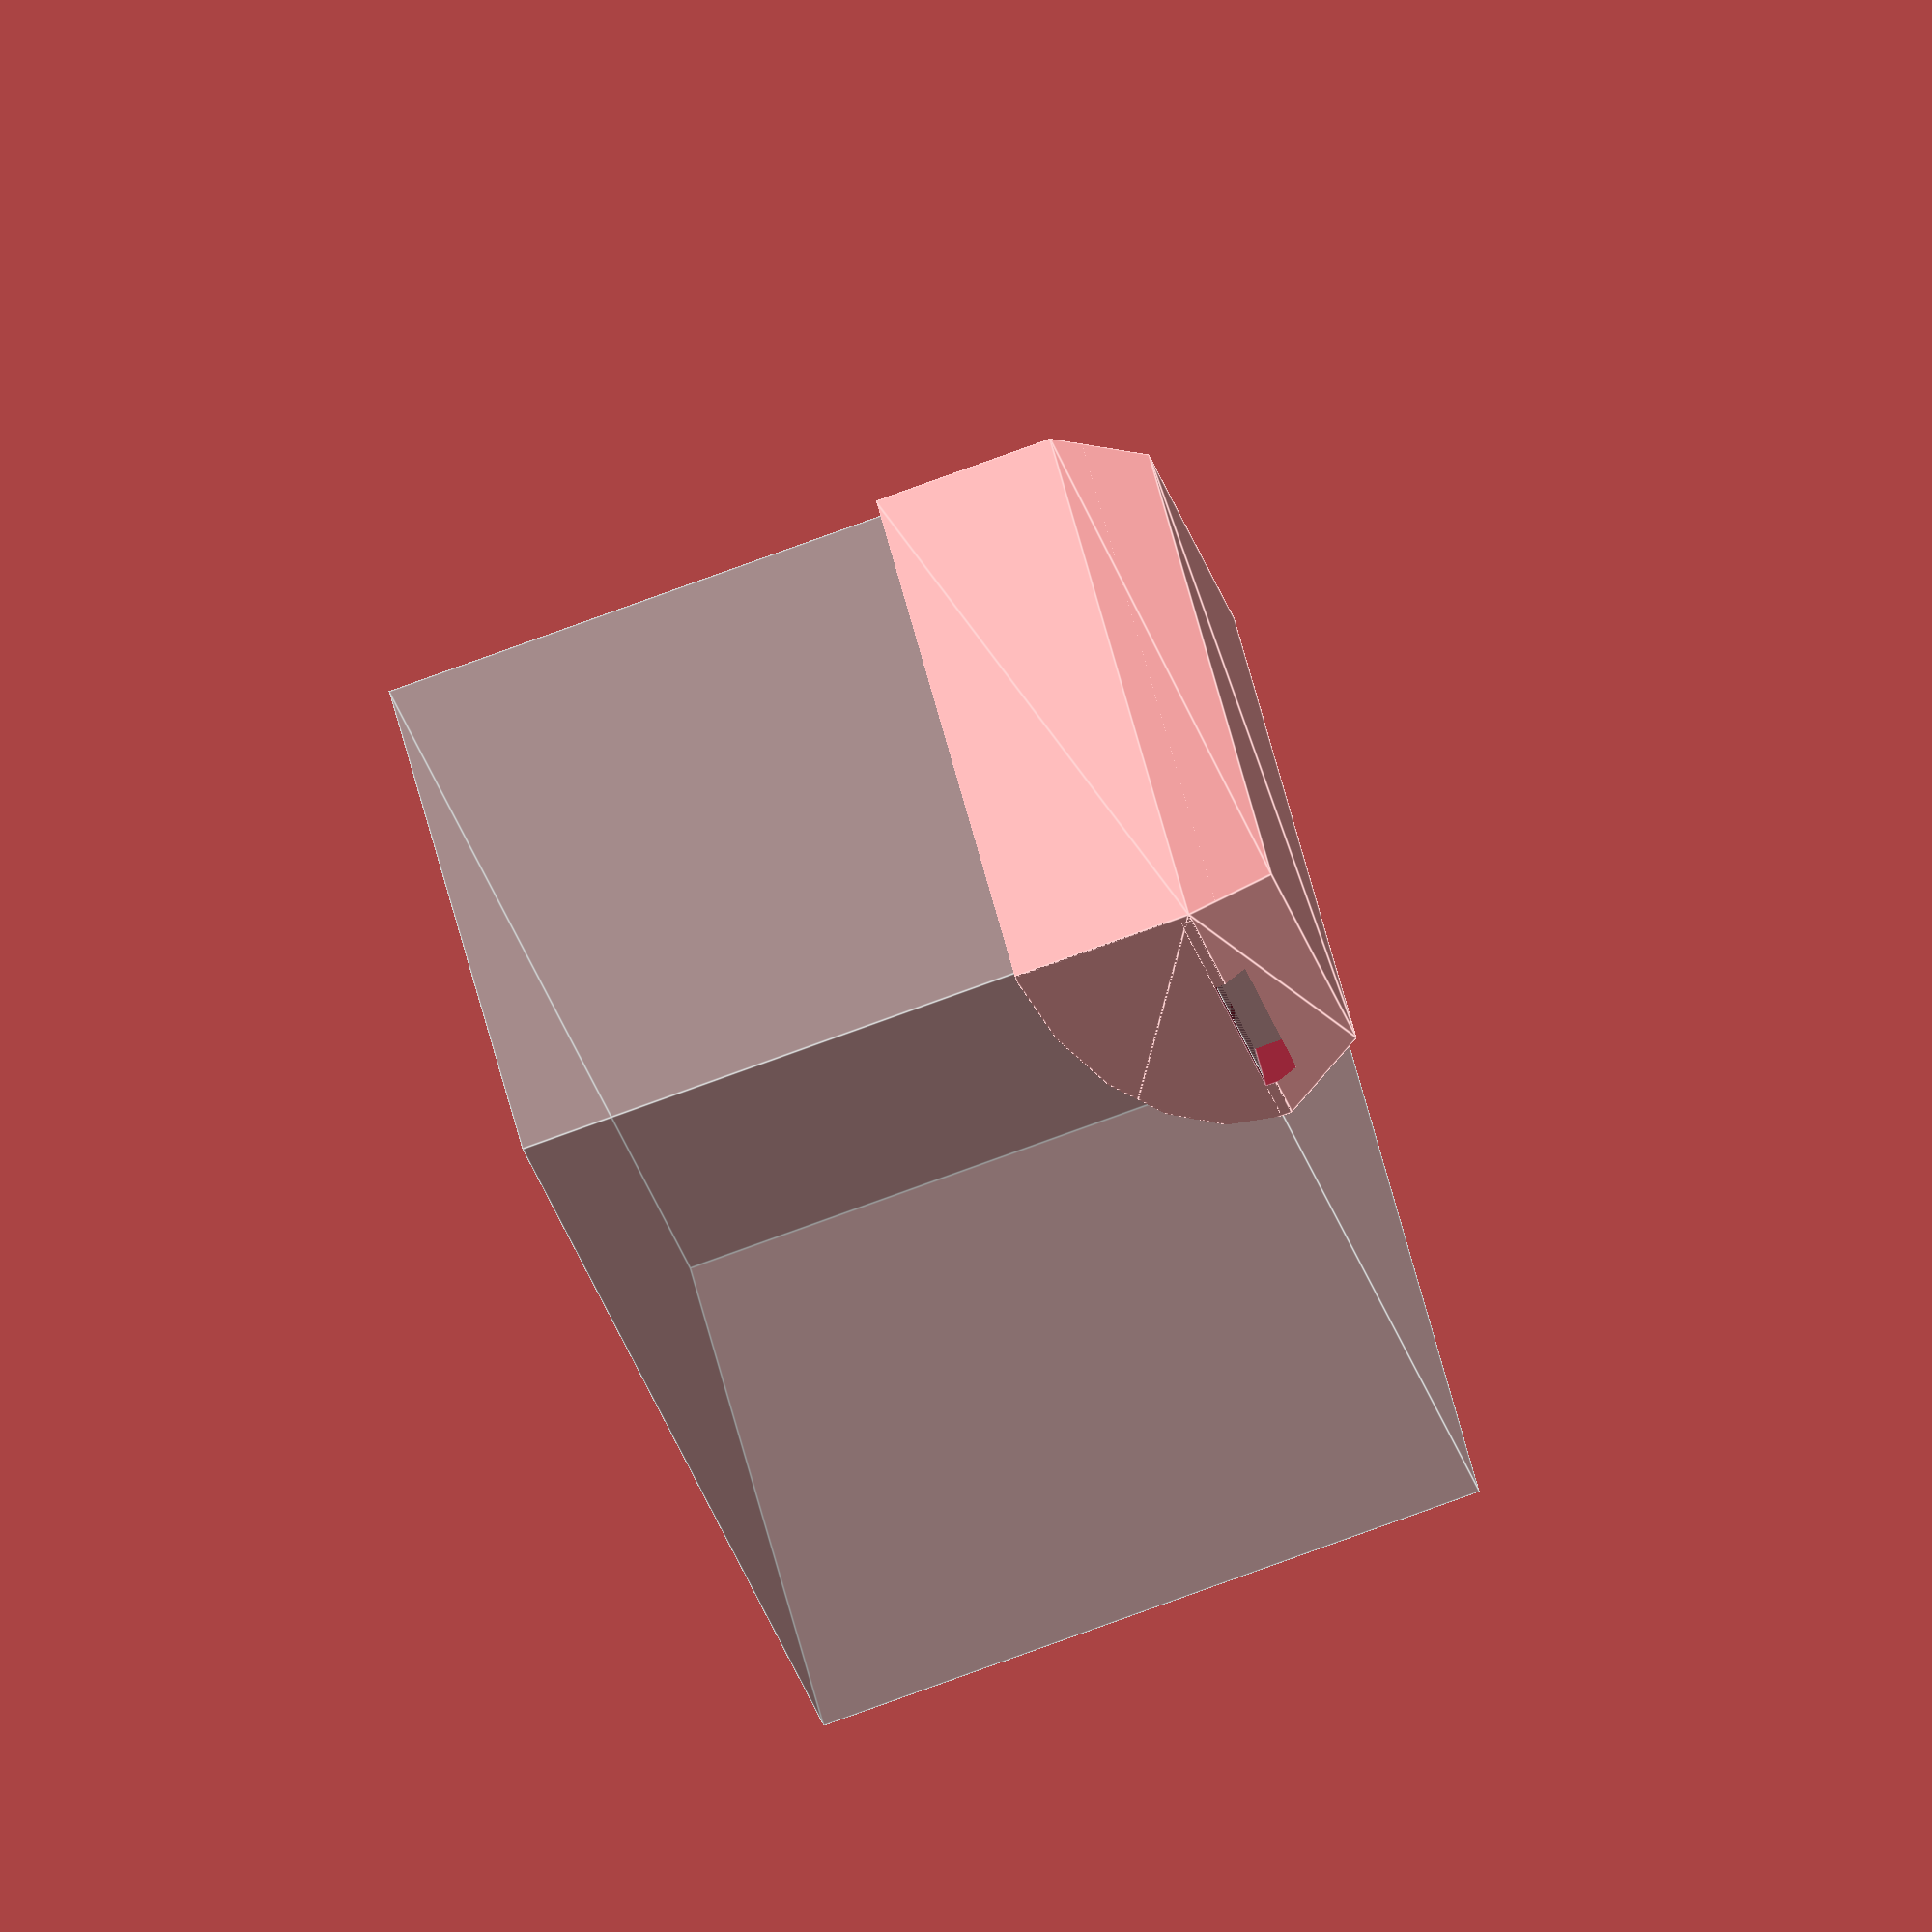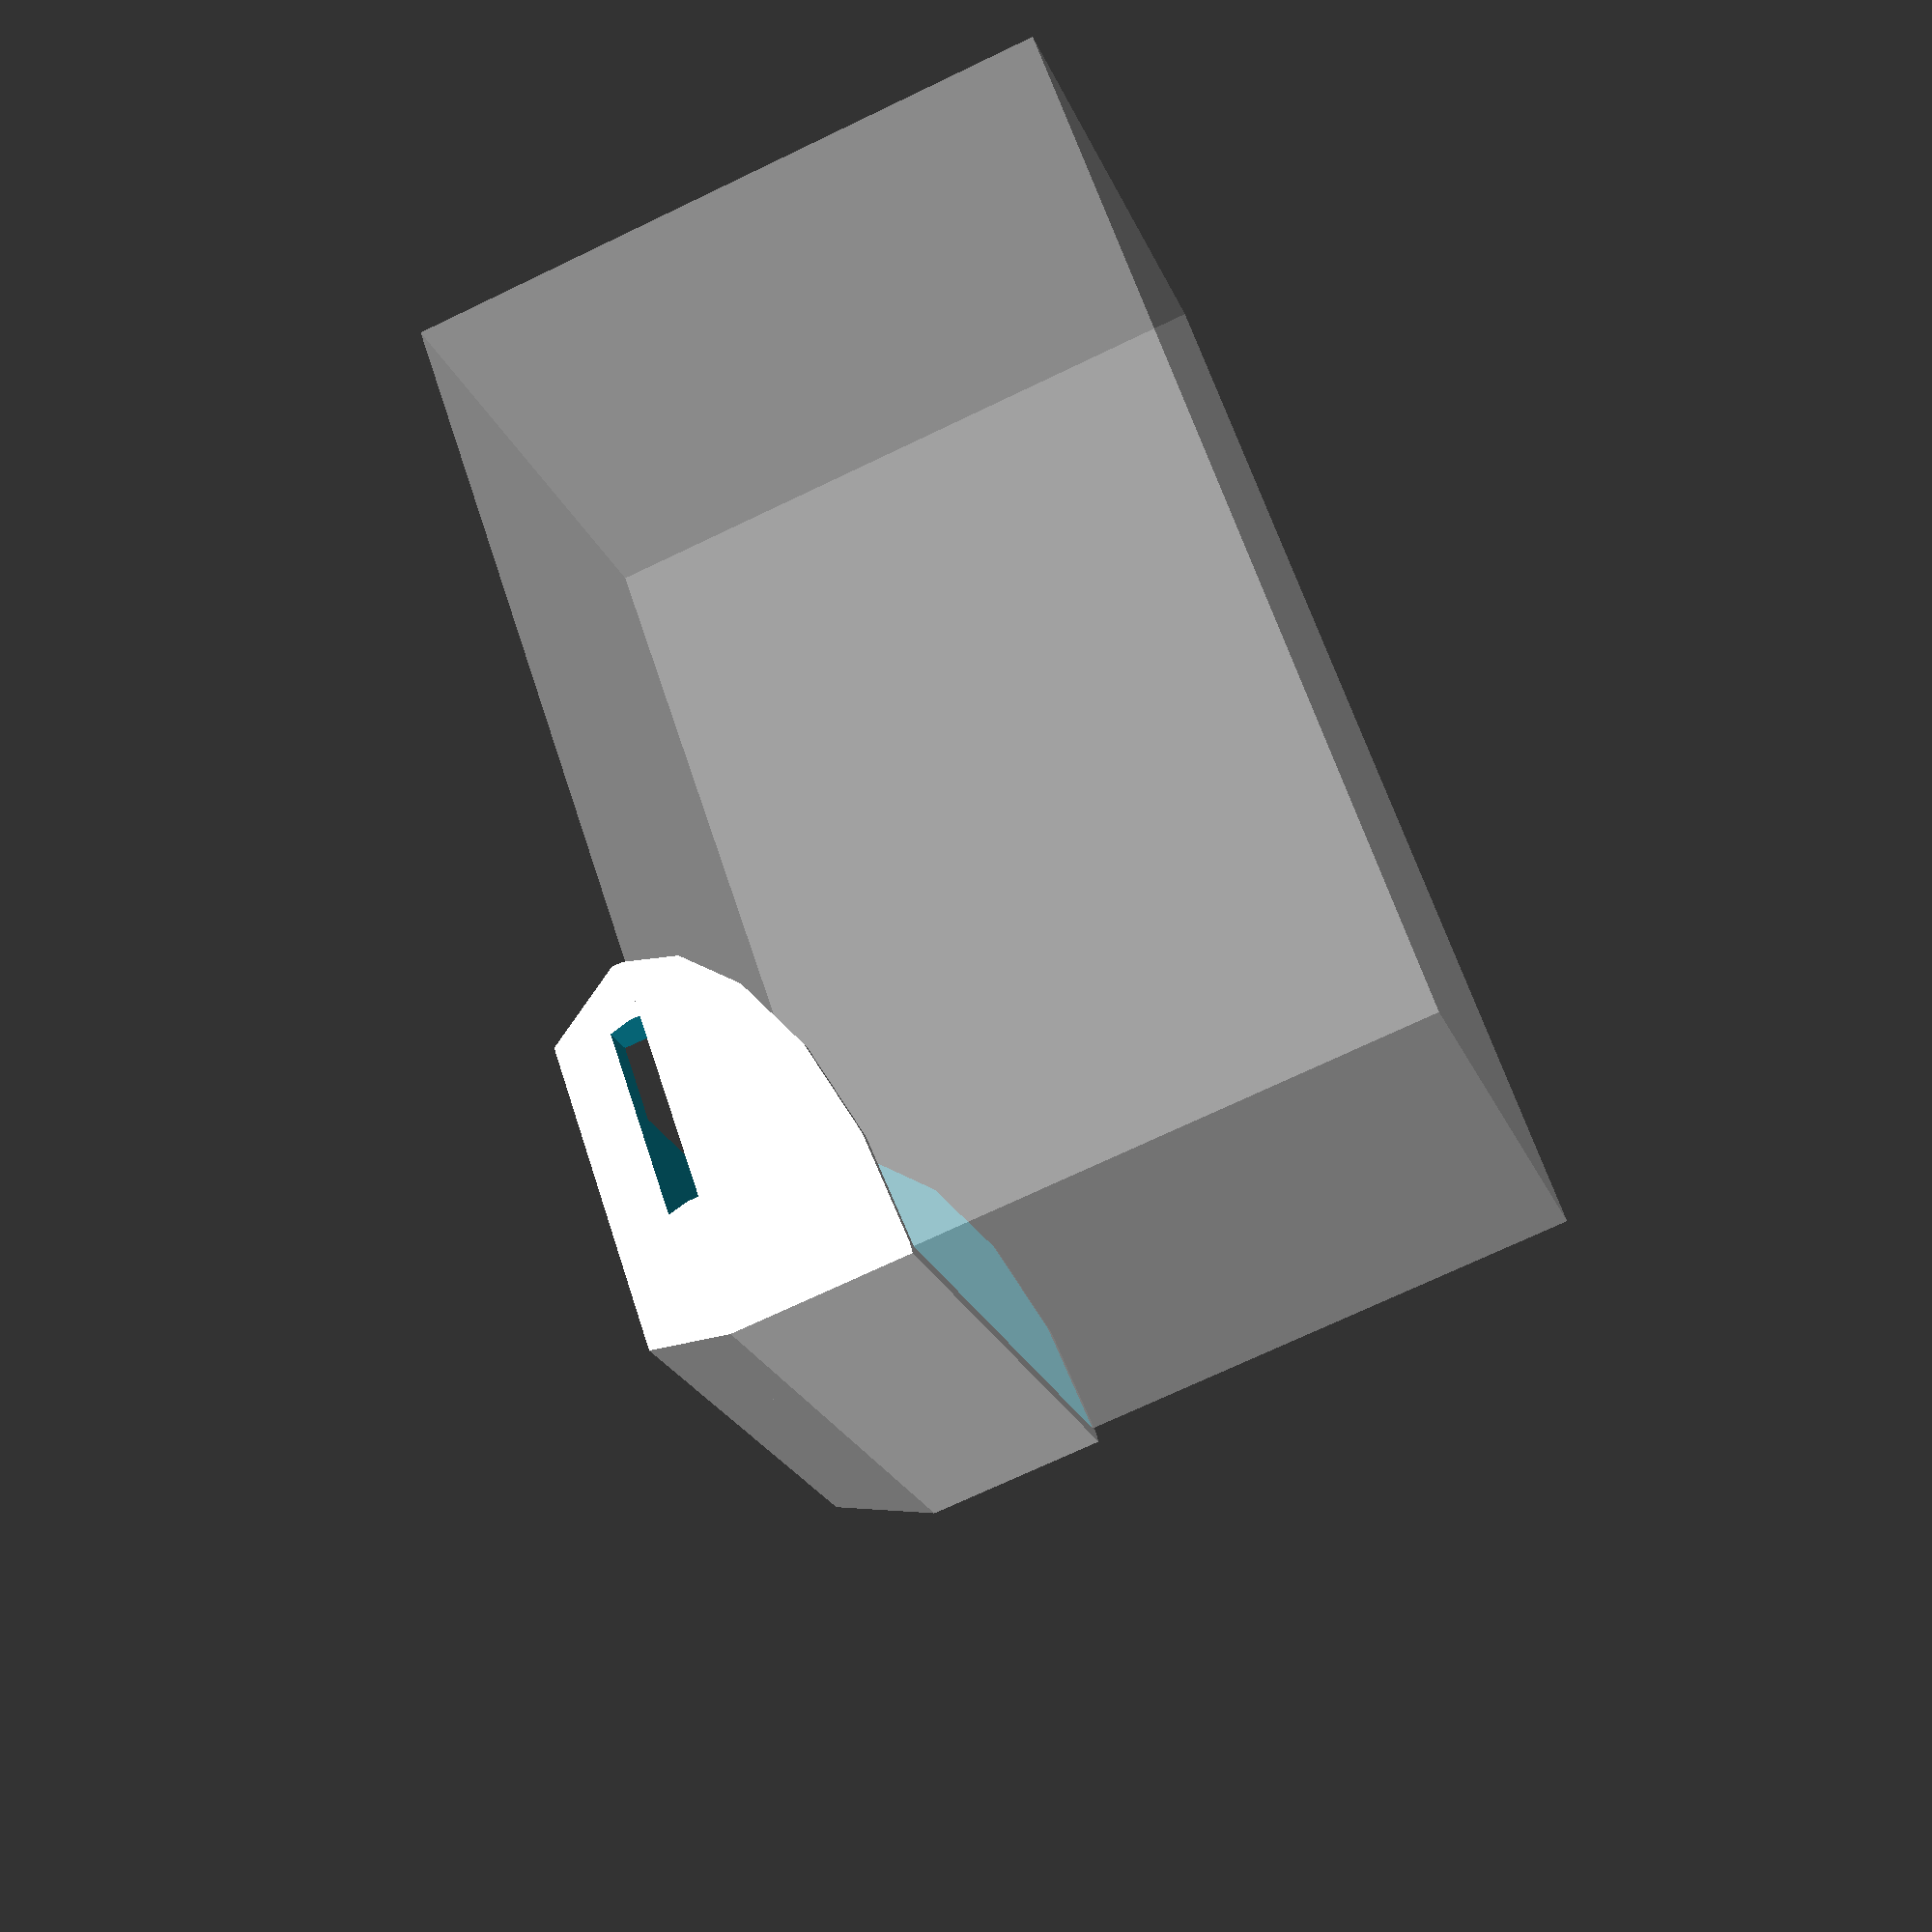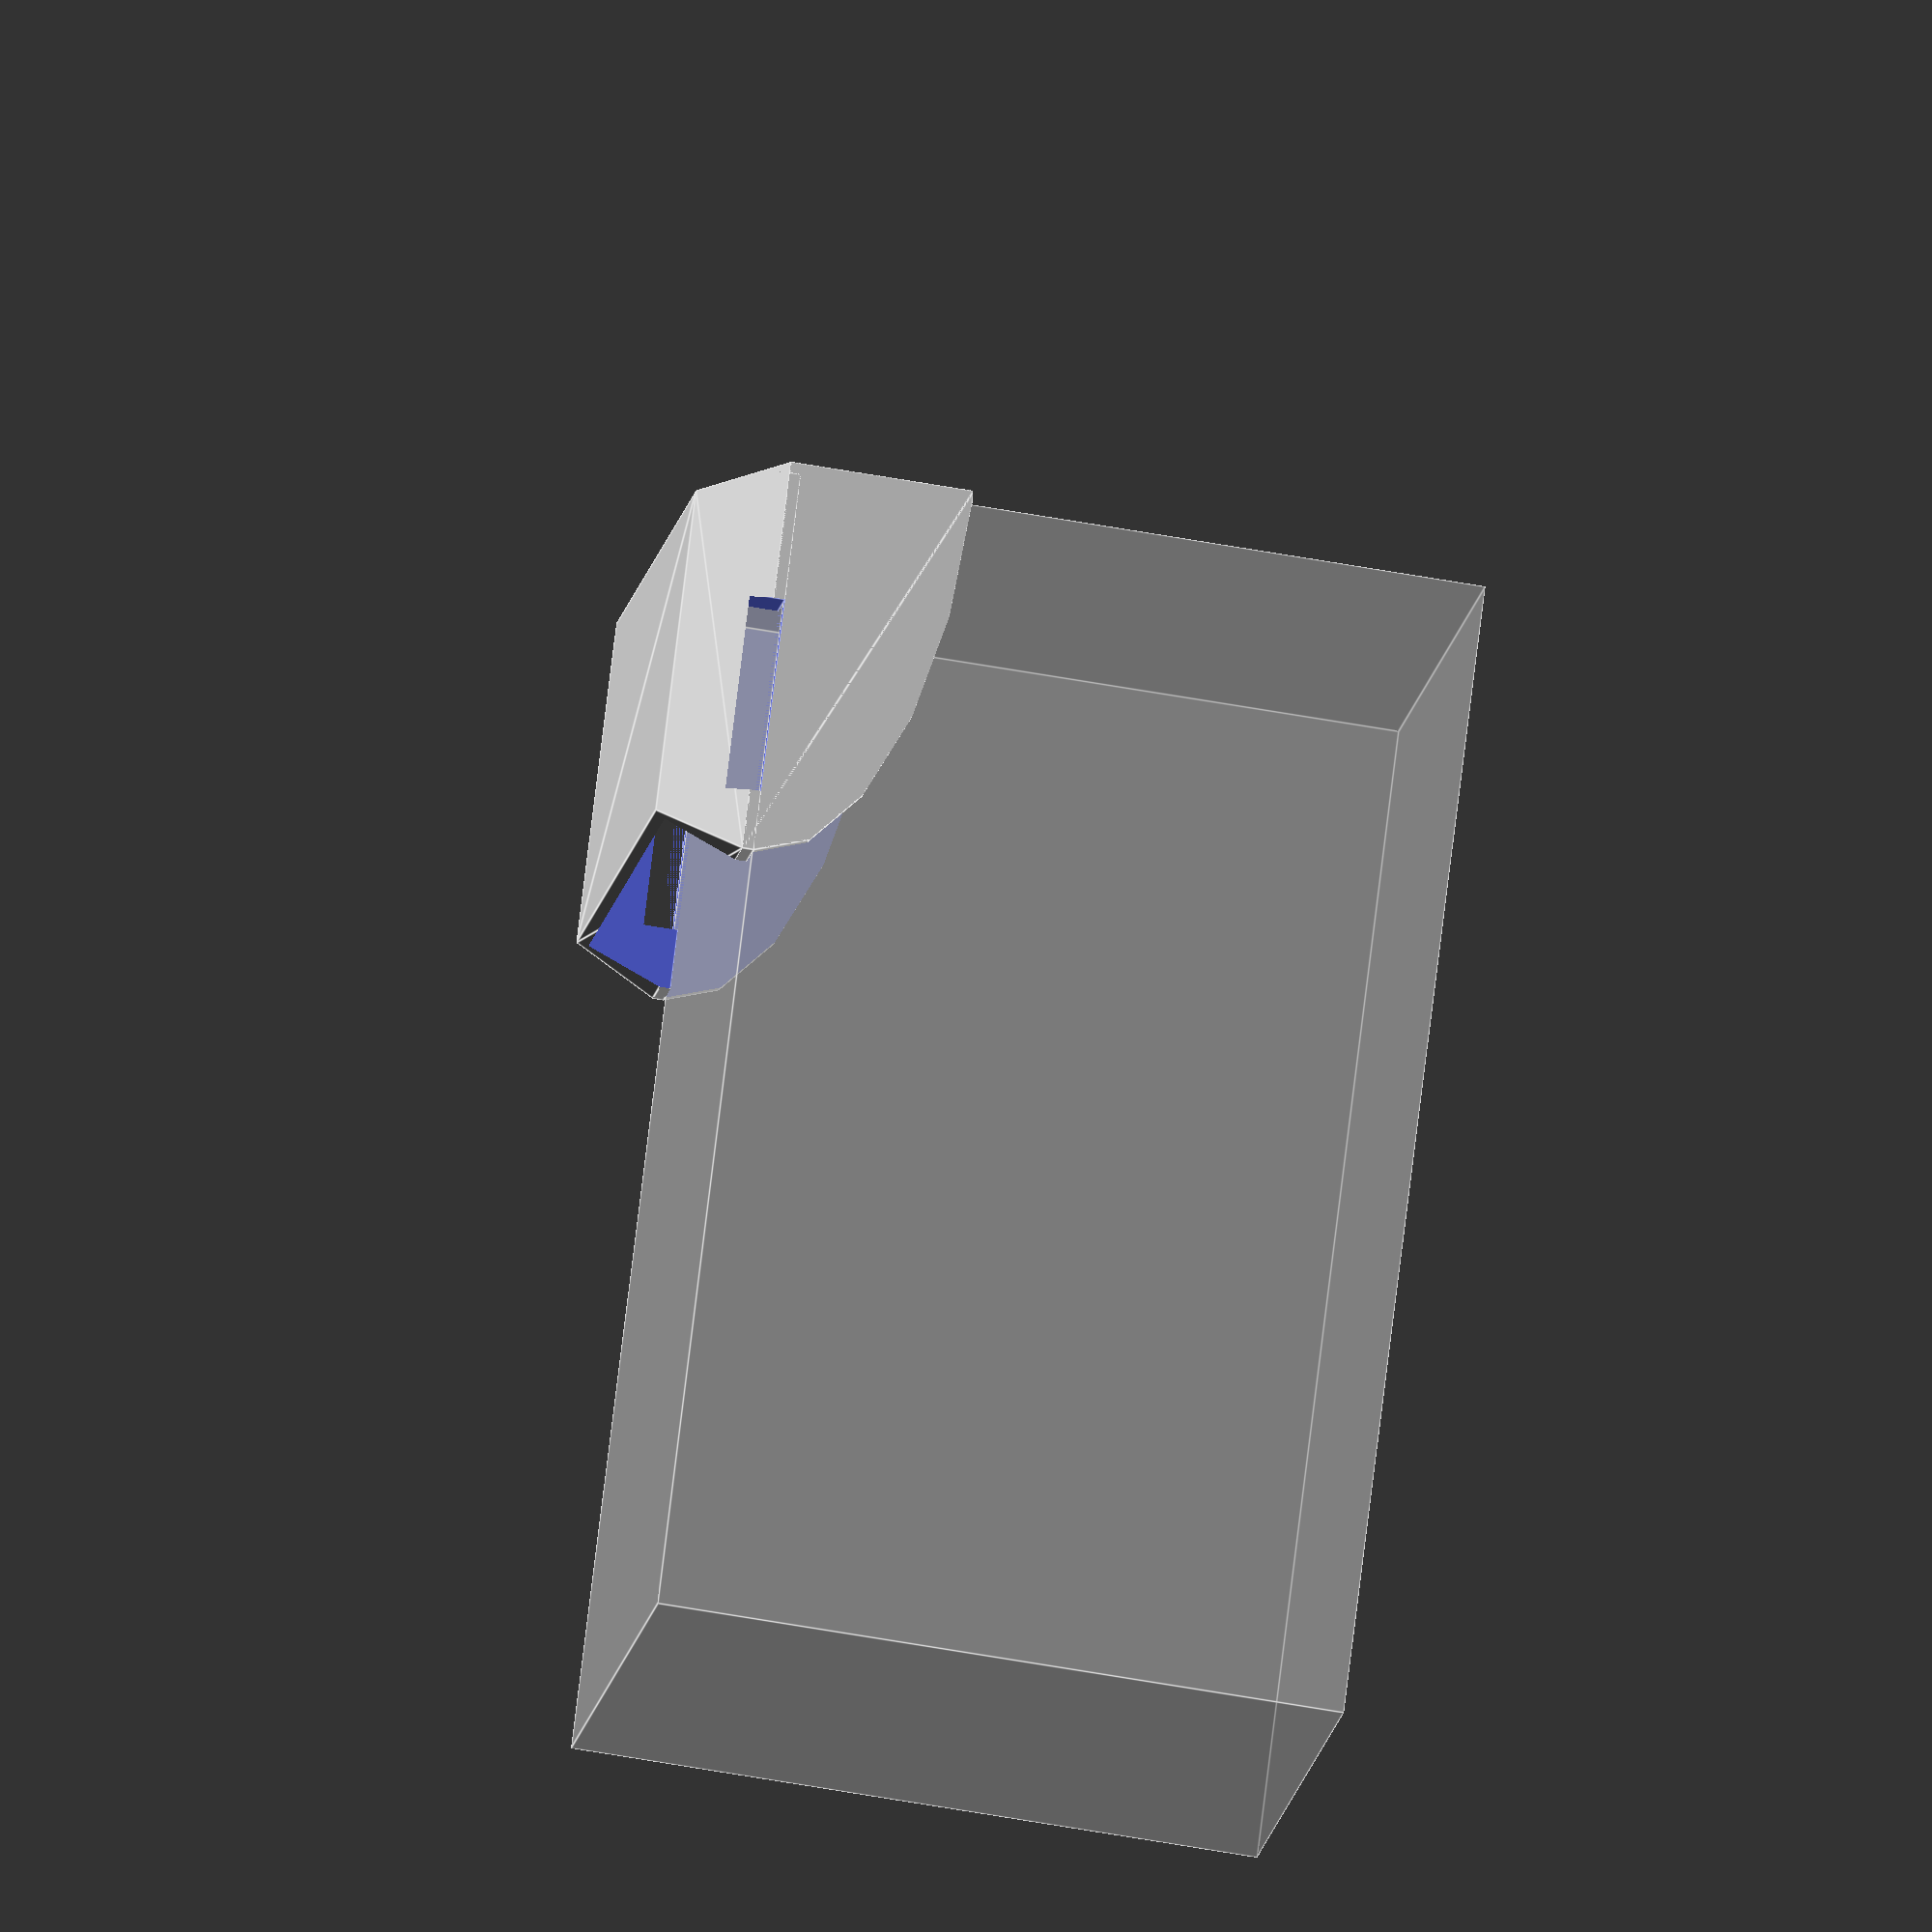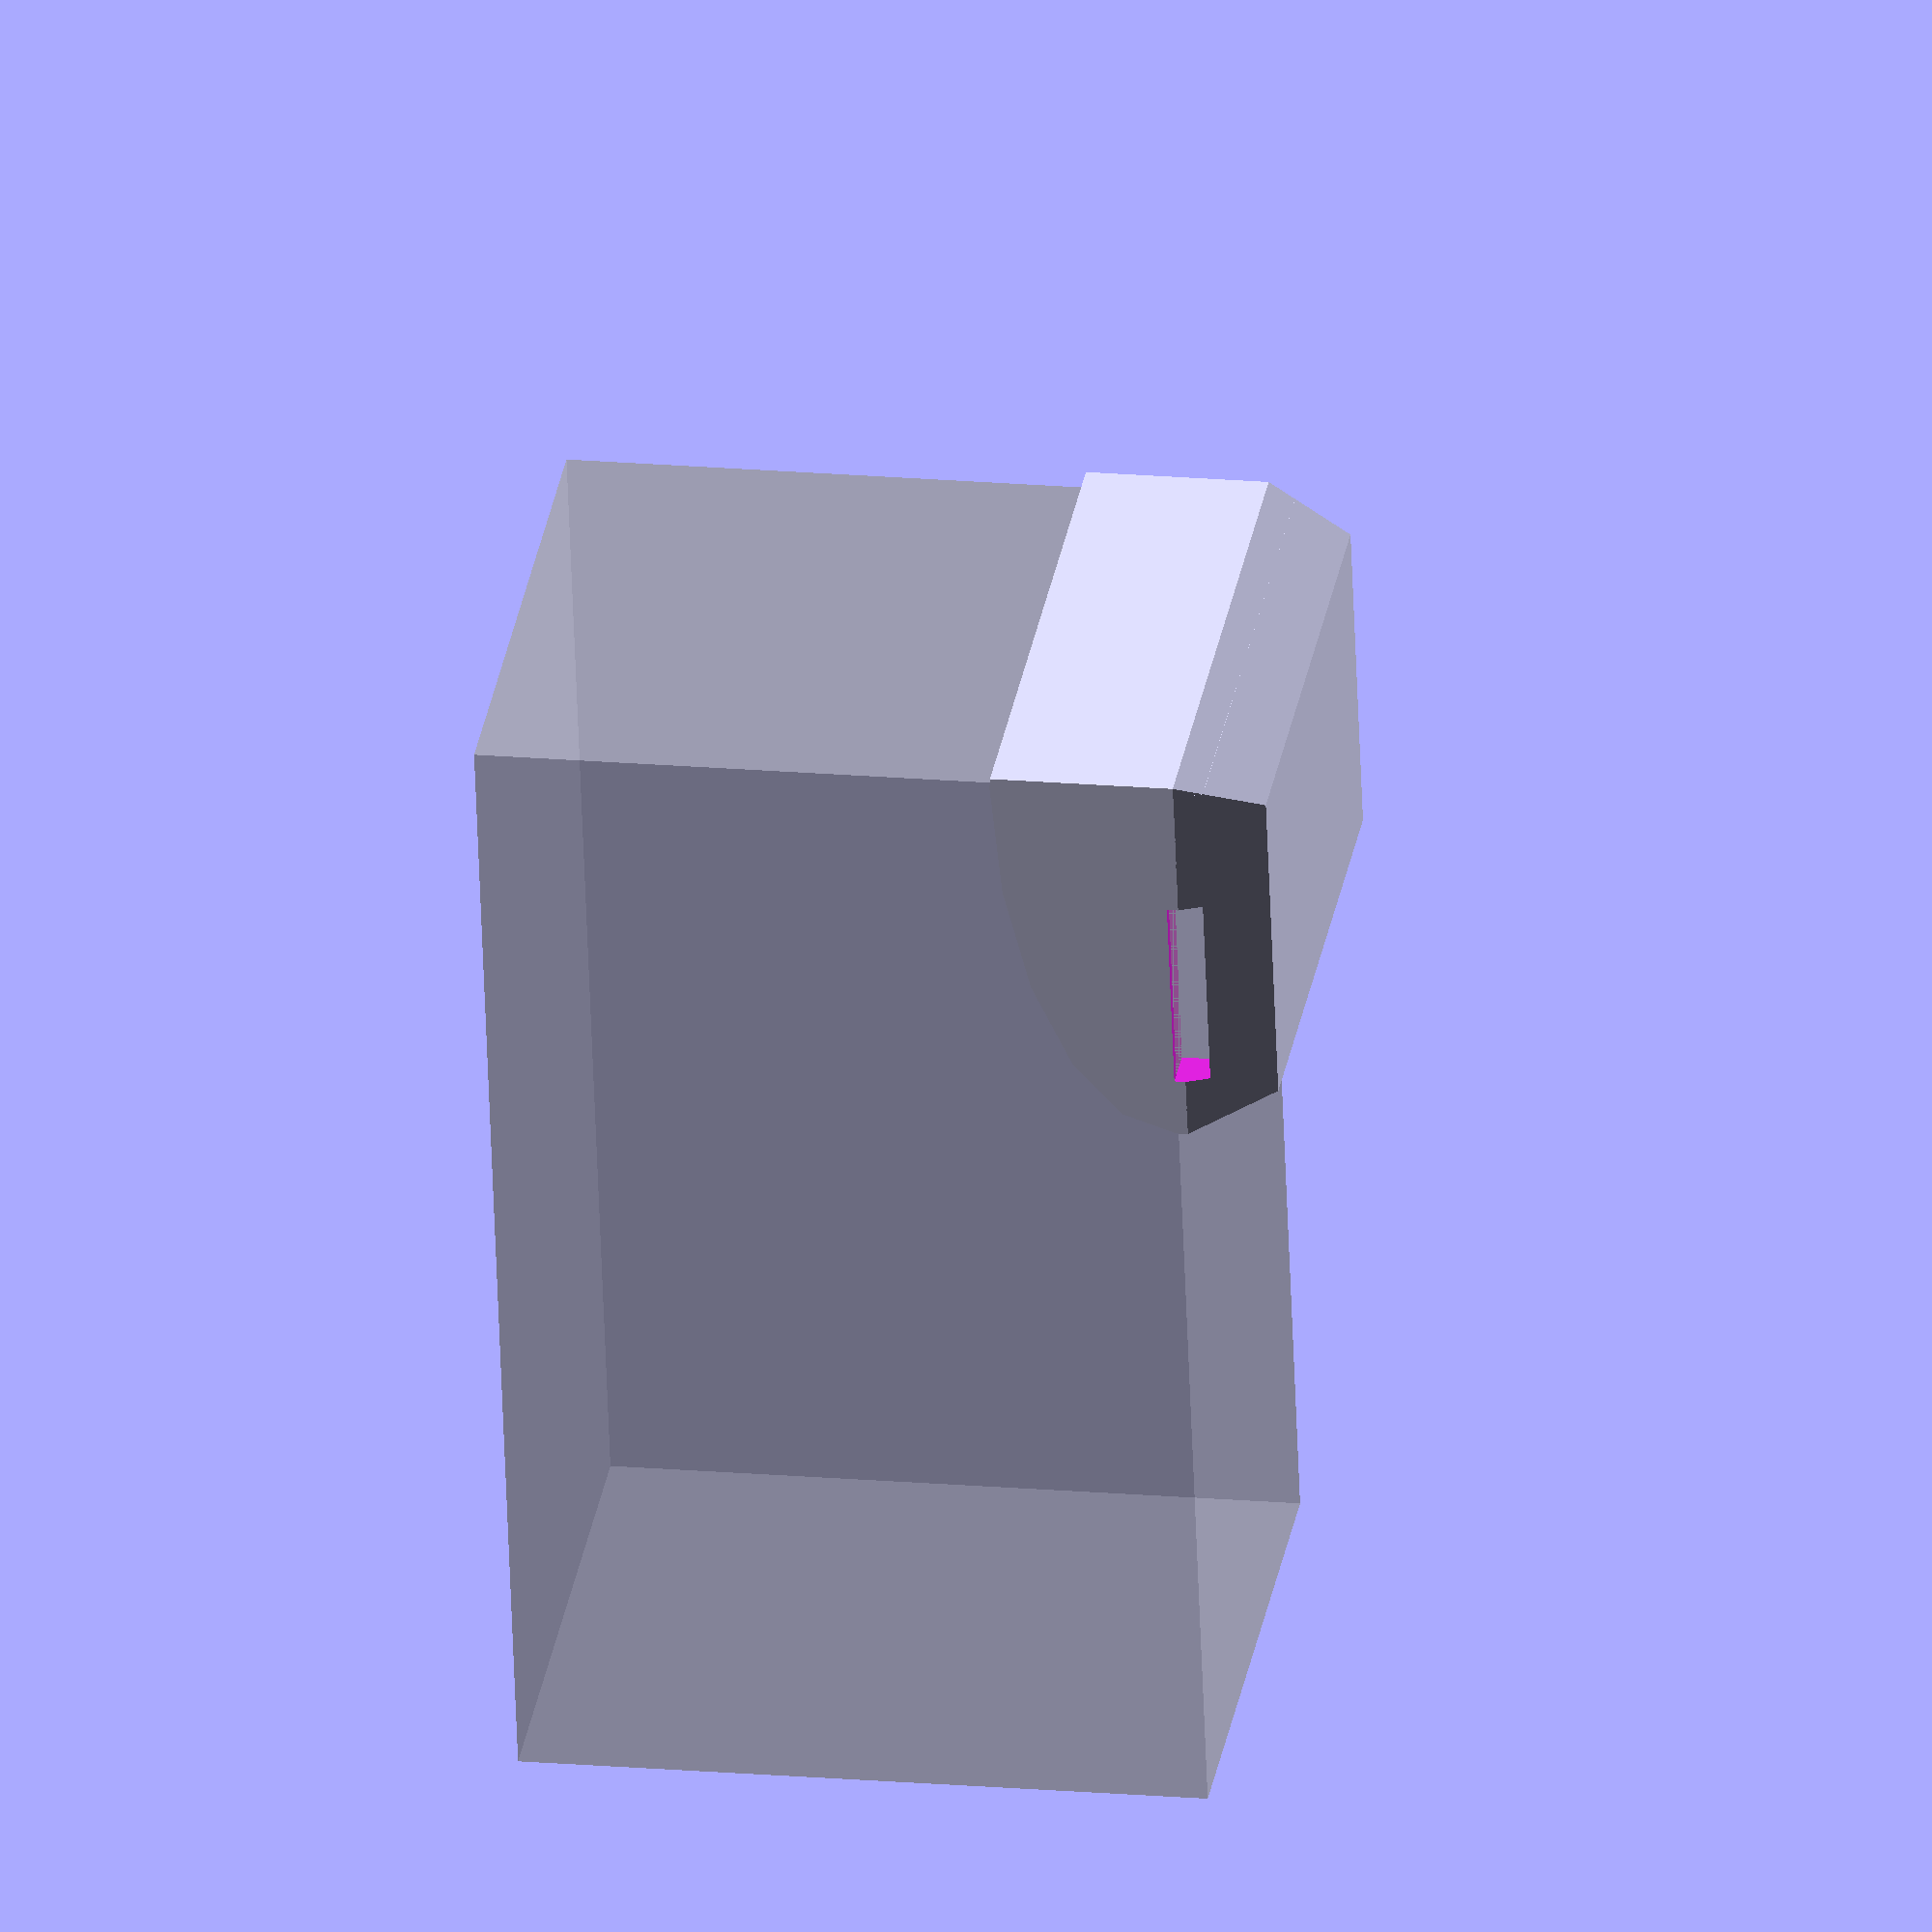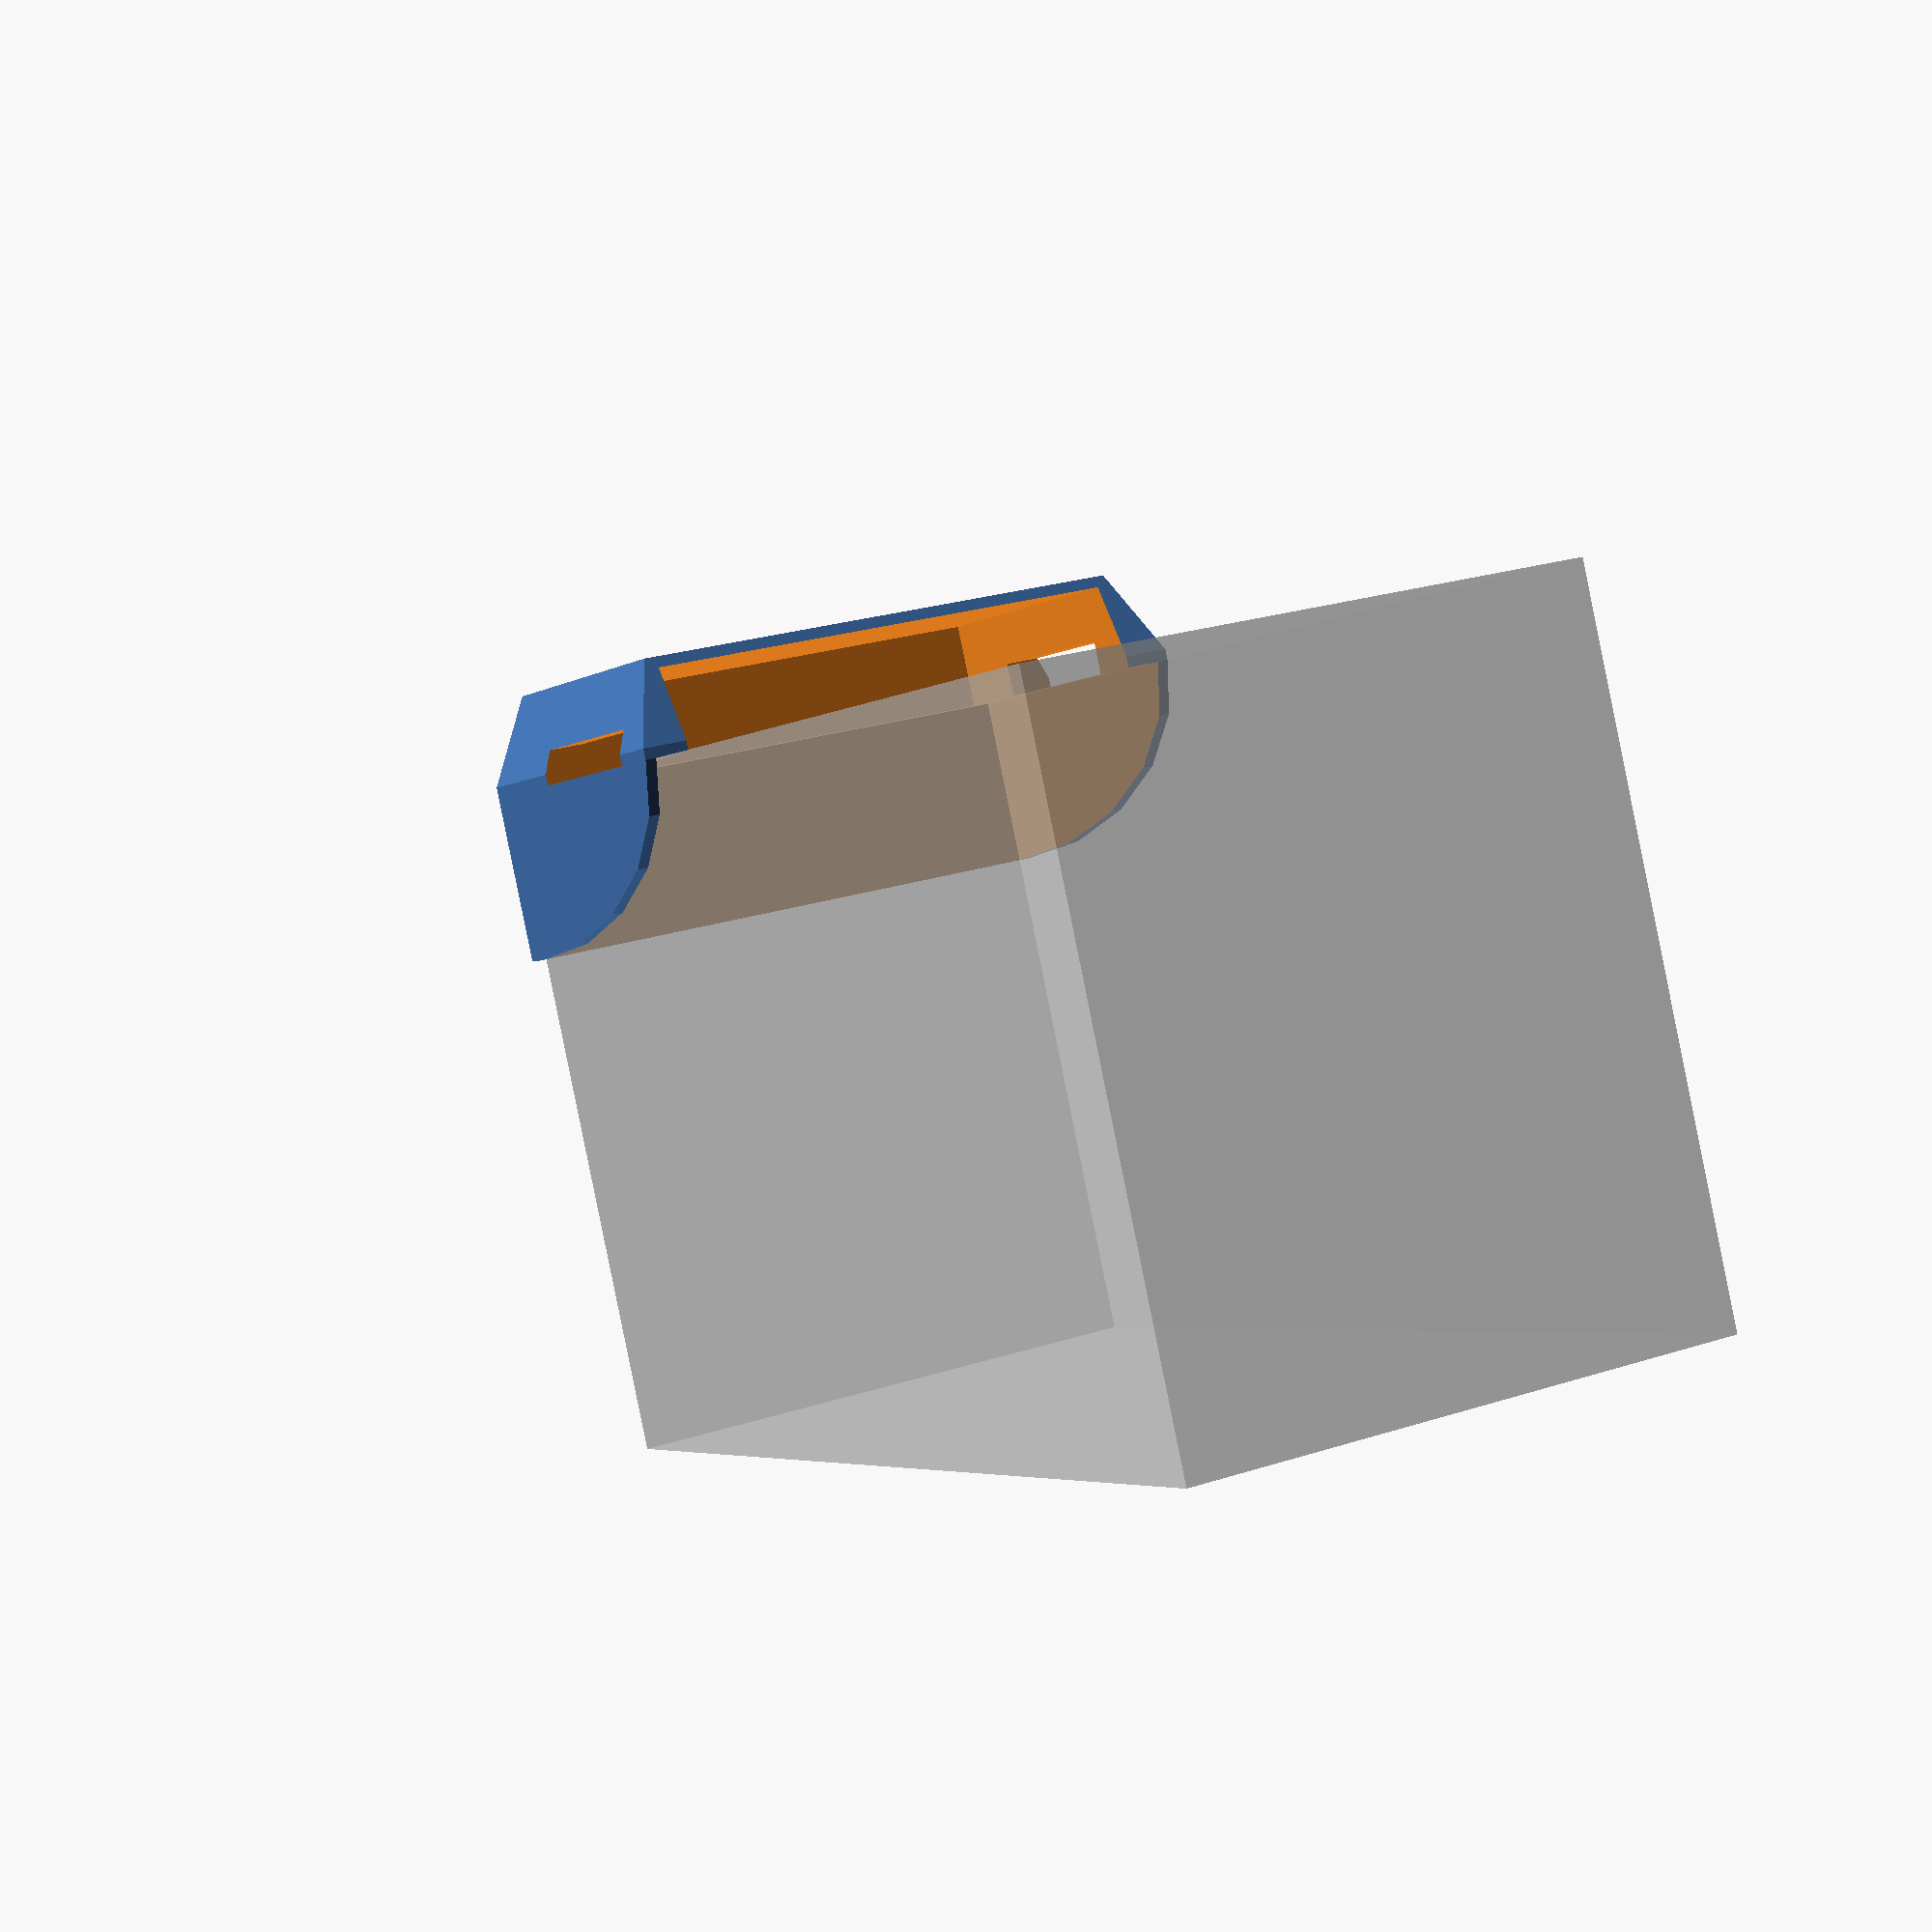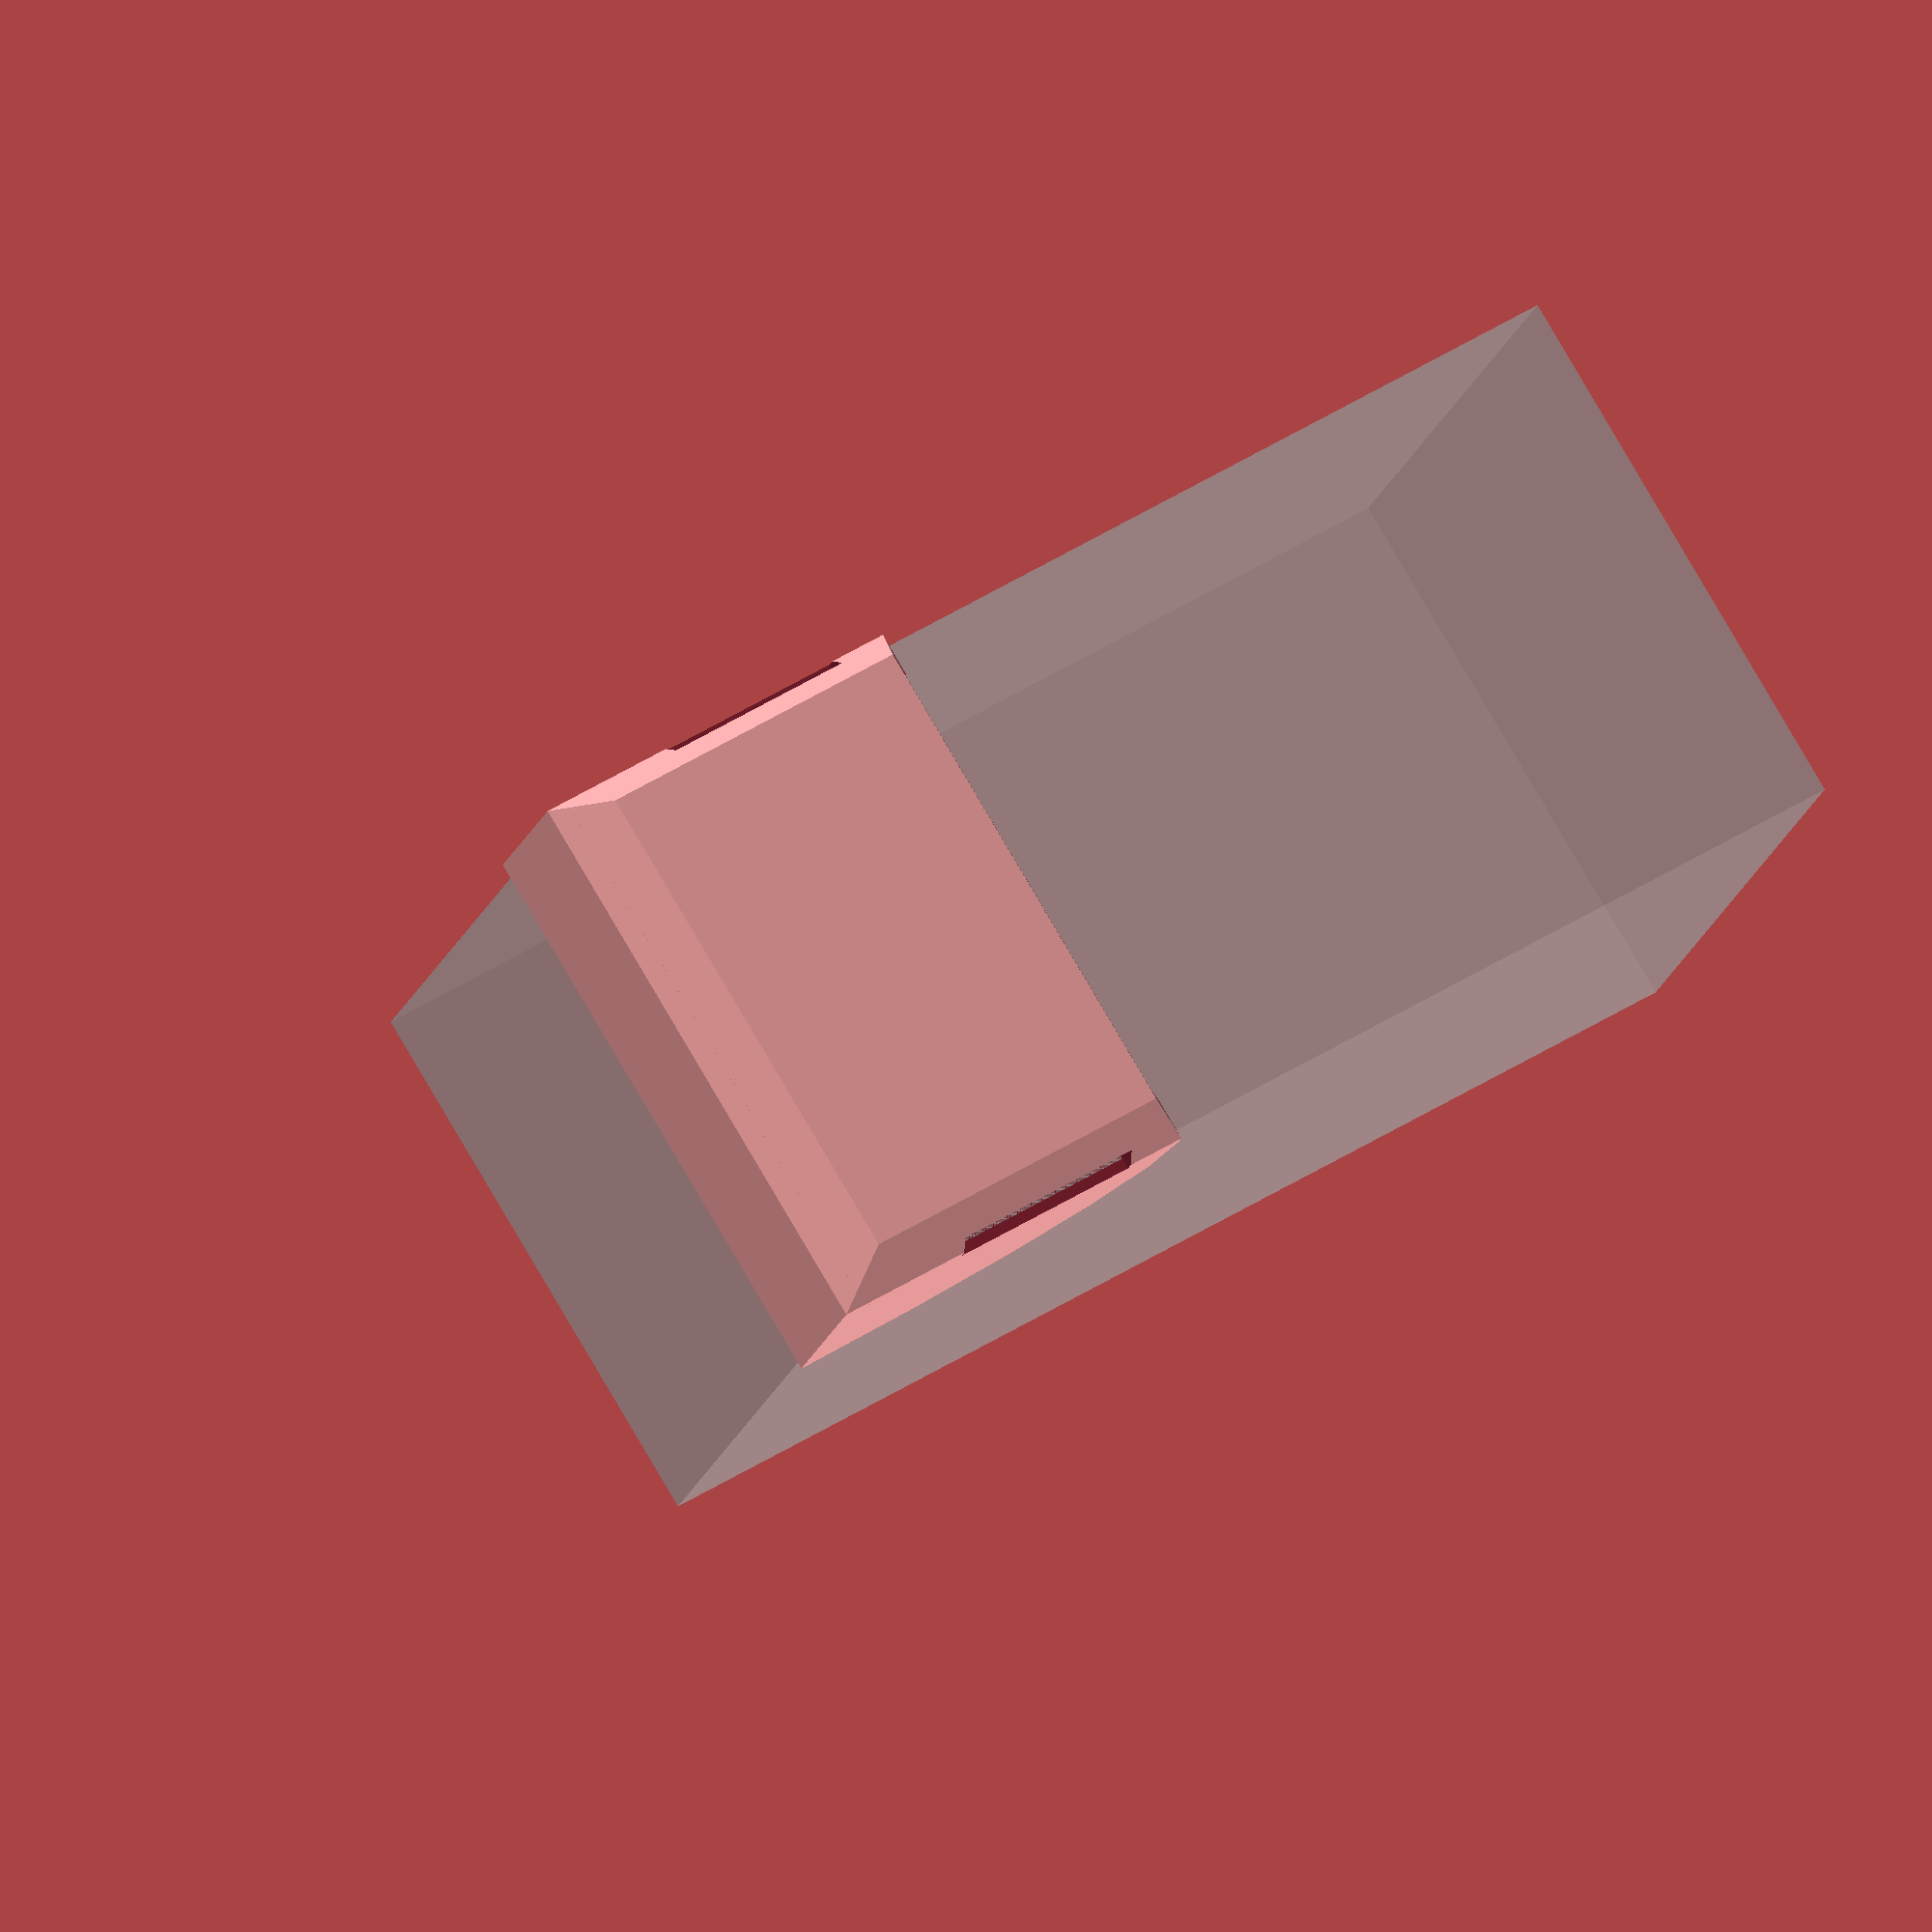
<openscad>
// Size of the battery in the direction parallel to the pair of terminals, in millimeters. Usually the smallest dimension.
inside_width = 65;

// Size of the cover in the direction the wires will come out (towards the middle of the battery), in millimeters. If this is too short to fit the strap slot, the required length will be used instead.
inside_length = 45;

// Size of the cover vertically (should be less than the height of the battery), in millimeters.
inside_height = 20;

// Amount of vertical space to allow for the wires and terminals, in millimeters.
wiring_height = 10;

// Closest approach of any terminal (with fastened connector) to the edges of the top of the battery, in millimeters. Used to set the lip around the top of the cover.
terminal_edge = 4;

// Distance from the terminal end of the battery to the inside edge of the terminals, in millimeters. Used to set the position of the strap slot.
terminal_inner = 15;

cover_thickness = 1.29;

strap_slot_width = 23;

strap_slot_height = 4;

/* [Hidden] */

epsilon = 0.01;
outer_width = inside_width + cover_thickness * 2;

// Ensure we don't make an open-ended slot
actual_inside_length = max(inside_length, terminal_inner + strap_slot_width + cover_thickness * 2);


main();


module main() {
    difference() {
        intersection() {
            translate([-inside_width / 2, 0, 0])
            hull() {
                // Main cap box
                translate([-cover_thickness, -cover_thickness, -inside_height])
                cube([outer_width, actual_inside_length + cover_thickness, inside_height +
     cover_thickness]);
                
                // Cover above terminals
                translate([terminal_edge - cover_thickness, terminal_edge - cover_thickness, wiring_height])
                cube([inside_width - terminal_edge * 2 + cover_thickness * 2, actual_inside_length - terminal_edge * 2 + cover_thickness, cover_thickness]);
            }
            
            // Corner rounding
            union() {
                scale([1, actual_inside_length, inside_height])
                rotate([0, 90, 0])
                cylinder(r=1, h=outer_width, center=true, $fn = 20);
                
                translate([-outer_width / 2, 0, 0]) 
                cube([outer_width, actual_inside_length, inside_height]);
            }
        }
        
        battery_model();
        
        // Interior space for terminals/wiring
        translate([-inside_width / 2 + terminal_edge, terminal_edge, -epsilon])
        cube([inside_width - terminal_edge * 2, actual_inside_length + epsilon, wiring_height + epsilon]);
        
        // Tie-down strap
        translate([-(outer_width + epsilon * 2) / 2, terminal_inner, 0])
        cube([outer_width + epsilon * 2, strap_slot_width, strap_slot_height]);
    }
    
    %battery_model();
}

module battery_model() {
    translate([-inside_width / 2, 0, -inside_height * 4])
    cube([inside_width, actual_inside_length * 3, inside_height * 4]);
}
</openscad>
<views>
elev=74.8 azim=47.4 roll=290.3 proj=o view=edges
elev=70.6 azim=44.3 roll=115.7 proj=p view=solid
elev=53.6 azim=218.1 roll=78.8 proj=o view=edges
elev=341.3 azim=167.1 roll=279.6 proj=o view=solid
elev=268.2 azim=333.4 roll=168.5 proj=p view=solid
elev=17.4 azim=58.6 roll=346.0 proj=o view=wireframe
</views>
